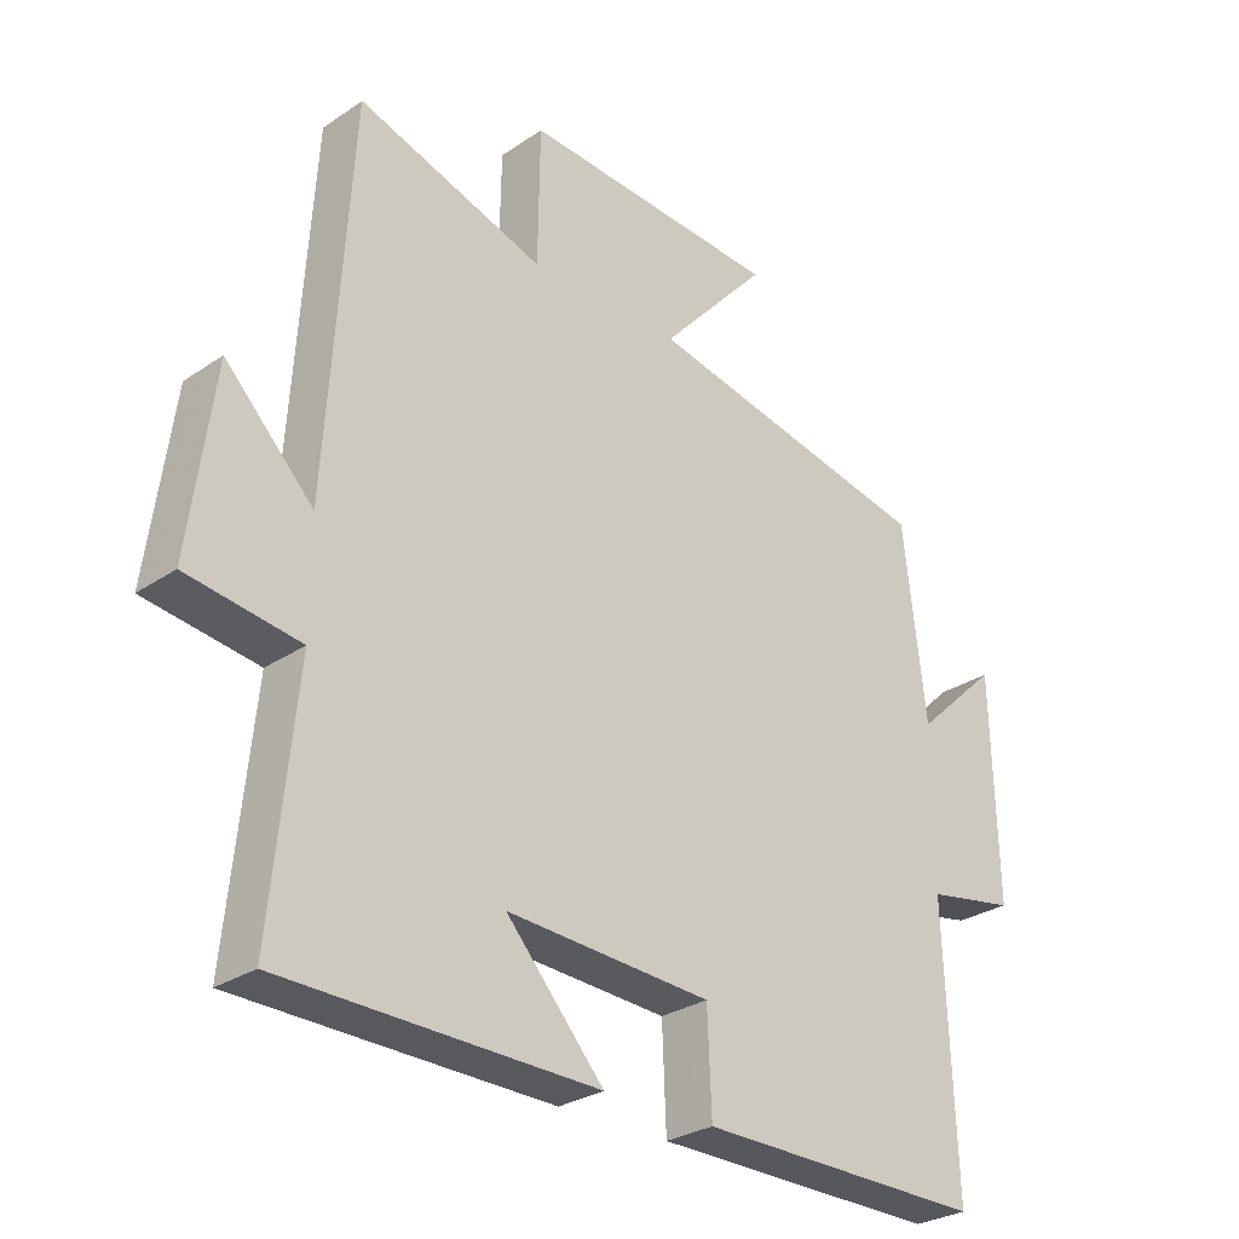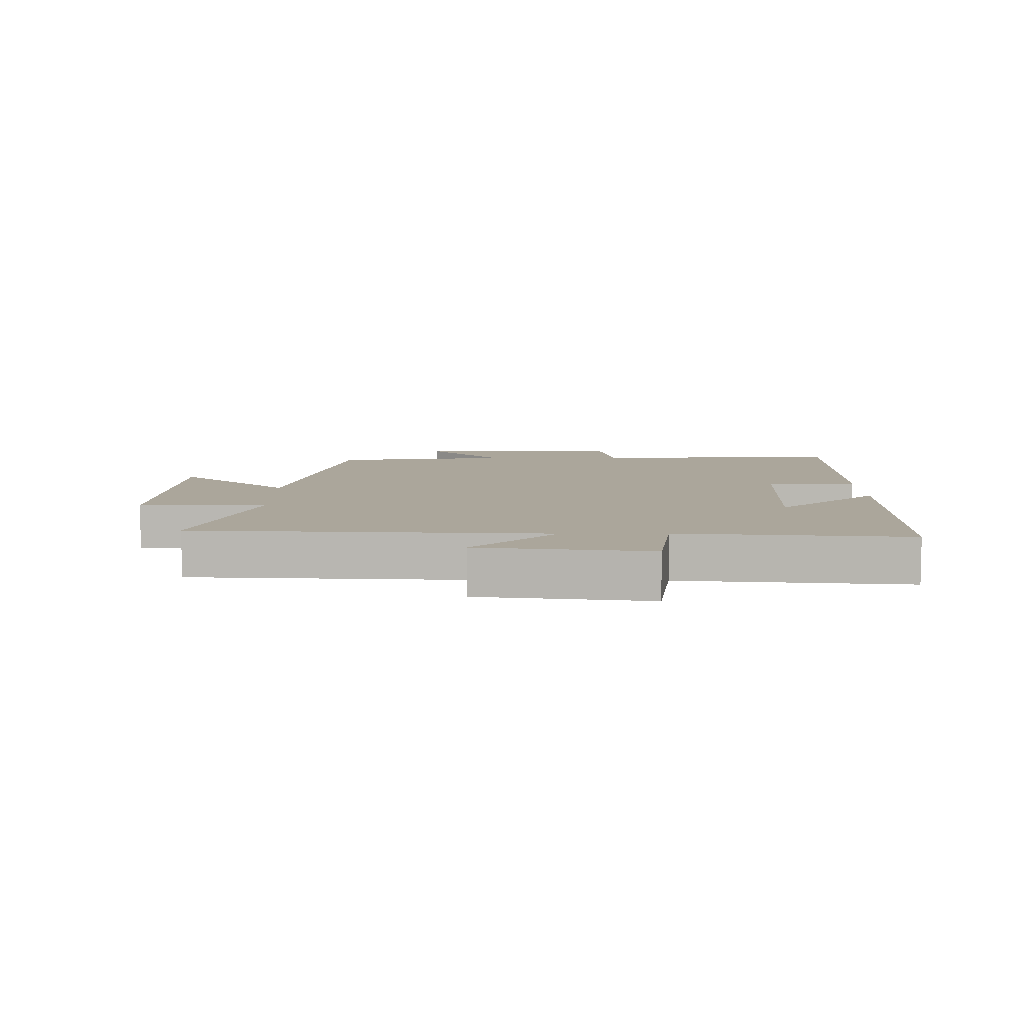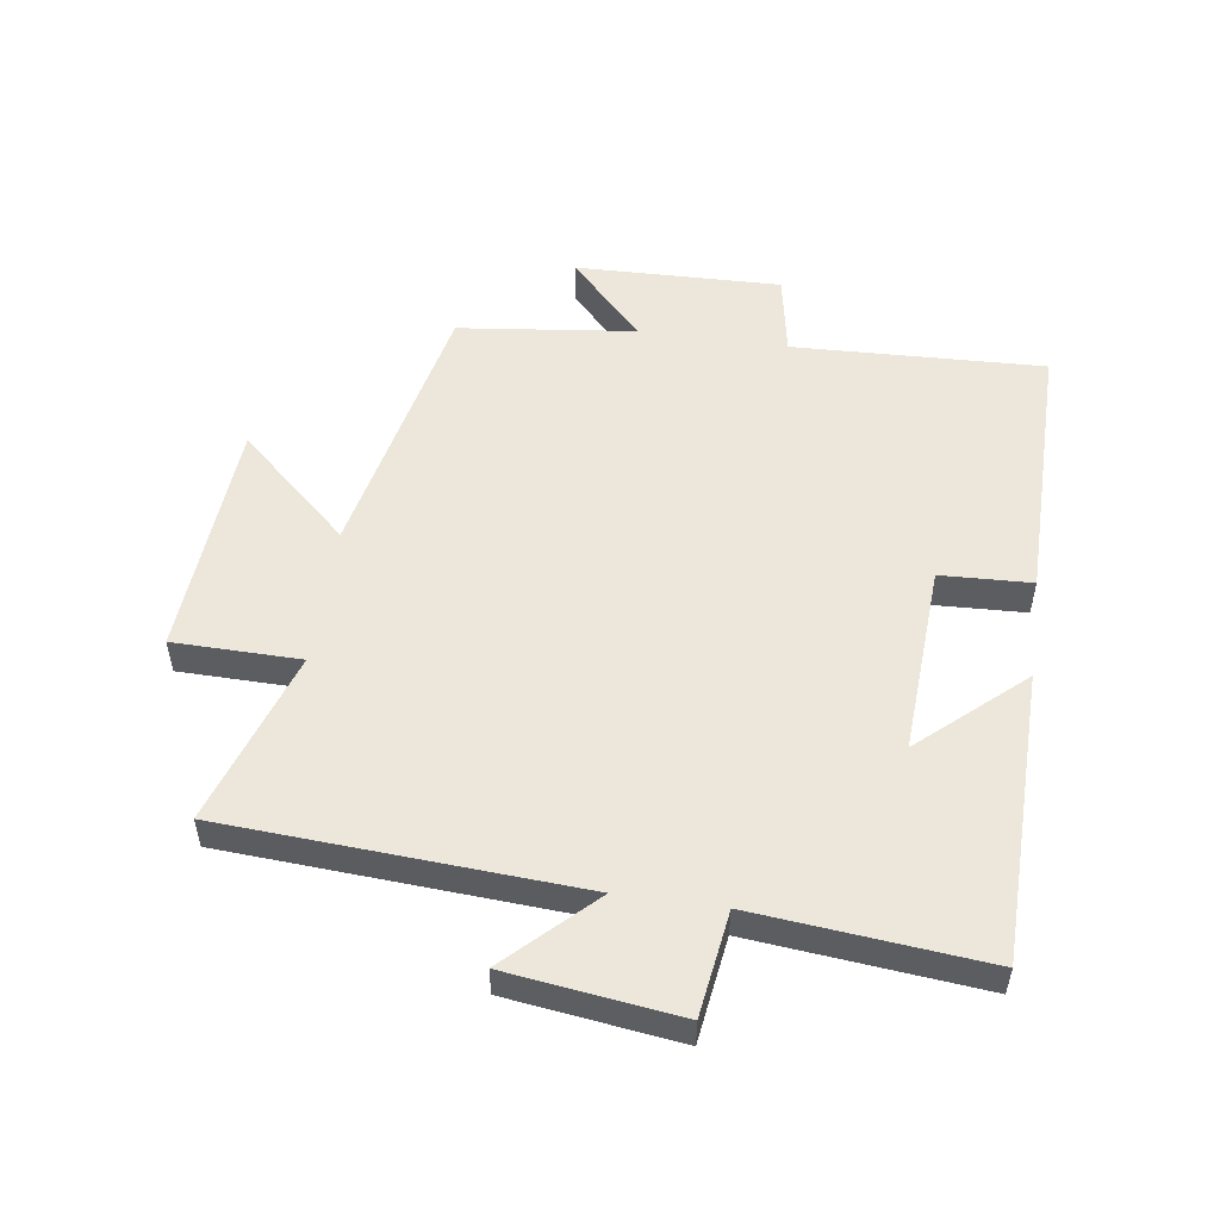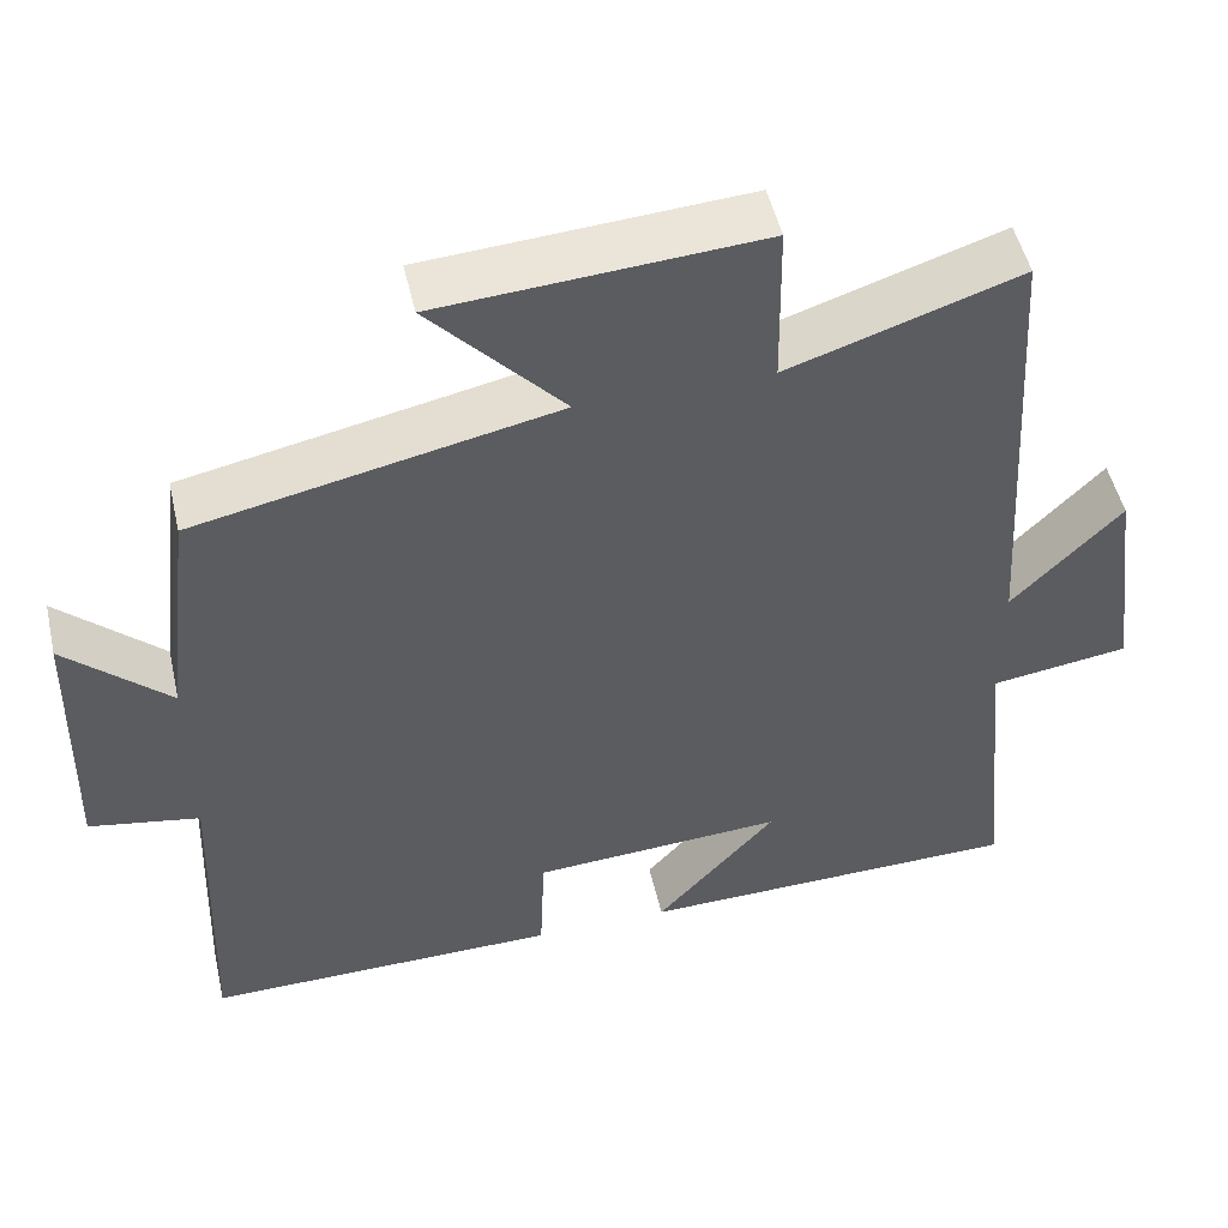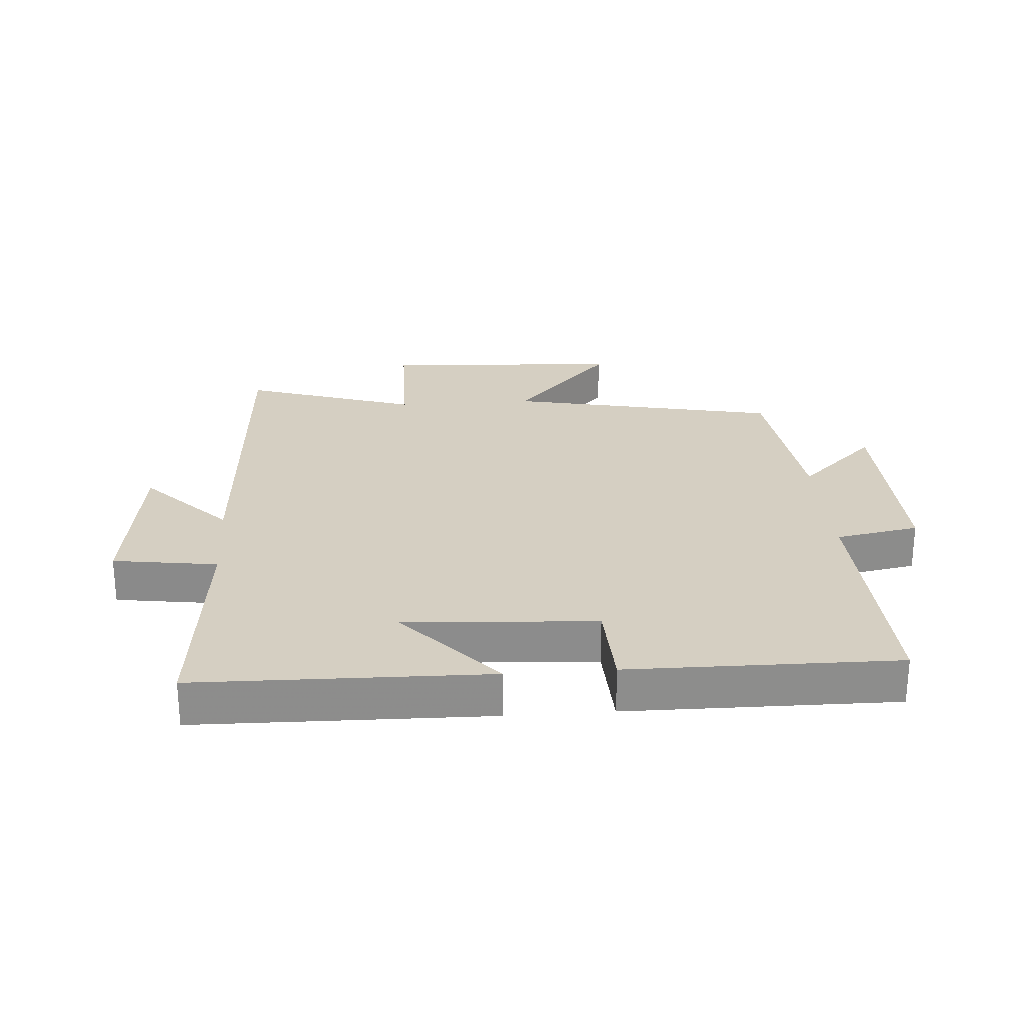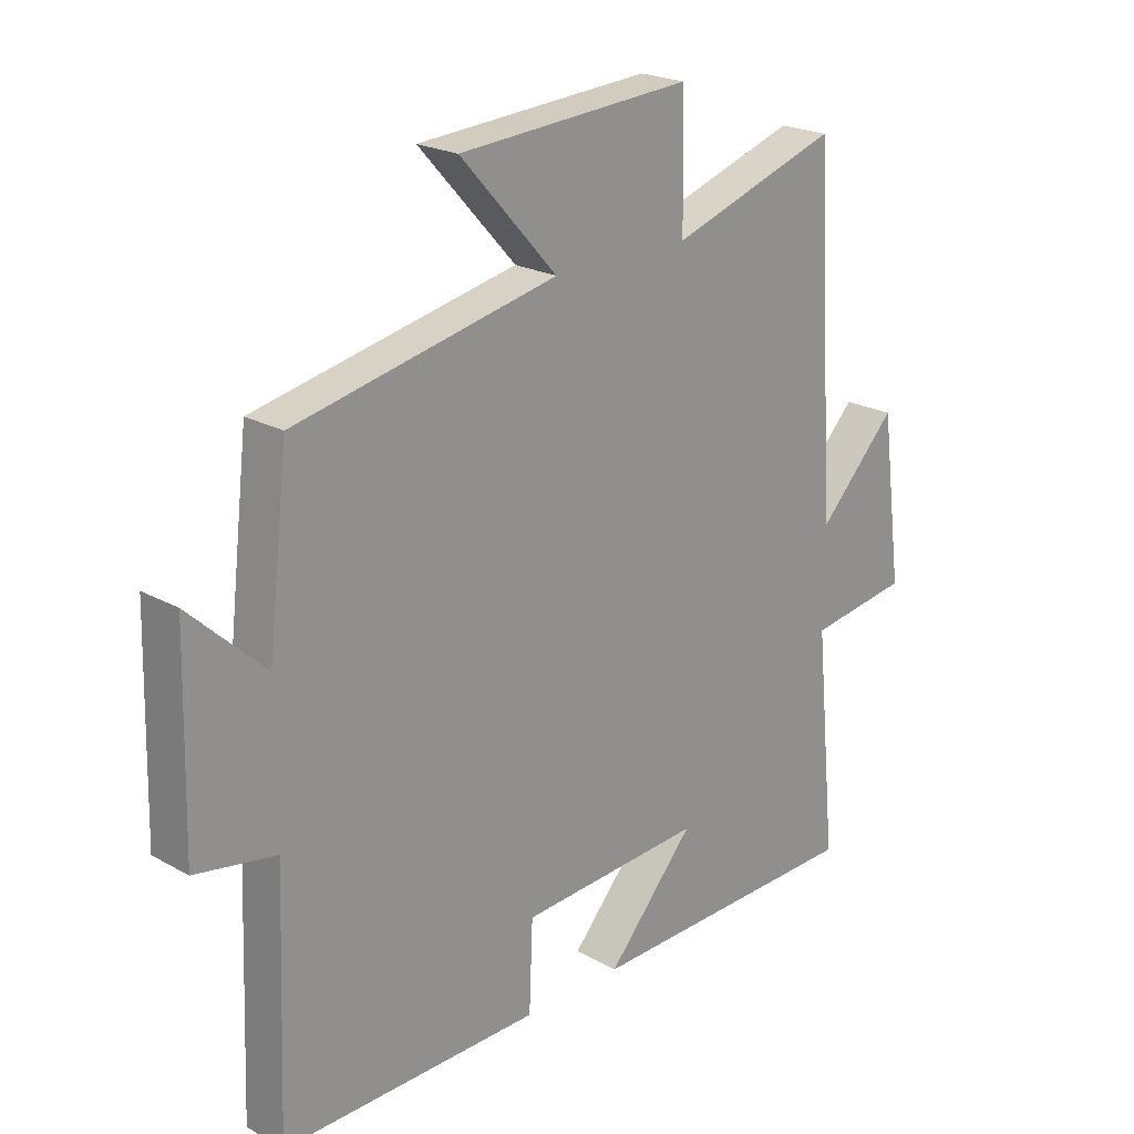
<metadata>
{"format":"obj","ext":"obj","renderer":"f3d","projection":"perspective","resolution":1024,"background":"white","views":[{"elev":-28.4,"azim":135.5,"up":"+Z"},{"elev":7.9,"azim":89.6,"up":"+Y"},{"elev":52.7,"azim":98.1,"up":"+Y"},{"elev":50.5,"azim":-12.9,"up":"+Z"},{"elev":25.9,"azim":175.8,"up":"+Y"},{"elev":21.9,"azim":-45.8,"up":"+Z"}]}
</metadata>
<code>
v 0.536 0.07 -0.491
v 0.074 0.07 -0.5
v 0.218 0.07 -0.338
v -0.084 0.07 -0.356
v -0.09 0.07 -0.5
v -0.515 0.07 -0.504
v -0.5 0.07 -0.105
v -0.632 0.07 -0.081
v -0.624 0.07 0.245
v -0.5 0.07 0.129
v -0.467 0.07 0.41
v -0.037 0.07 0.5
v -0.196 0.07 0.675
v 0.186 0.07 0.701
v 0.189 0.07 0.5
v 0.465 0.07 0.591
v 0.5 0.07 0.032
v 0.63 0.07 0.166
v 0.666 0.07 -0.104
v 0.5 0.07 -0.128
v 0.536 0 -0.491
v 0.074 0 -0.5
v 0.218 0 -0.338
v -0.084 0 -0.356
v -0.09 0 -0.5
v -0.515 0 -0.504
v -0.5 0 -0.105
v -0.632 0 -0.081
v -0.624 0 0.245
v -0.5 0 0.129
v -0.467 0 0.41
v -0.037 0 0.5
v -0.196 0 0.675
v 0.186 0 0.701
v 0.189 0 0.5
v 0.465 0 0.591
v 0.5 0 0.032
v 0.63 0 0.166
v 0.666 0 -0.104
v 0.5 0 -0.128
f 17 18 19 20
f 15 16 17 20
f 15 20 1
f 12 13 14 15
f 10 11 12 15
f 10 15 1
f 7 8 9 10
f 4 5 6 7
f 3 4 7 10
f 1 2 3
f 1 3 10
f 40 39 38 37
f 40 37 36 35
f 21 40 35
f 35 34 33 32
f 35 32 31 30
f 21 35 30
f 30 29 28 27
f 27 26 25 24
f 30 27 24 23
f 23 22 21
f 30 23 21
f 1 21 22 2
f 2 22 23 3
f 3 23 24 4
f 4 24 25 5
f 5 25 26 6
f 6 26 27 7
f 7 27 28 8
f 8 28 29 9
f 9 29 30 10
f 10 30 31 11
f 11 31 32 12
f 12 32 33 13
f 13 33 34 14
f 14 34 35 15
f 15 35 36 16
f 16 36 37 17
f 17 37 38 18
f 18 38 39 19
f 19 39 40 20
f 20 40 21 1

</code>
